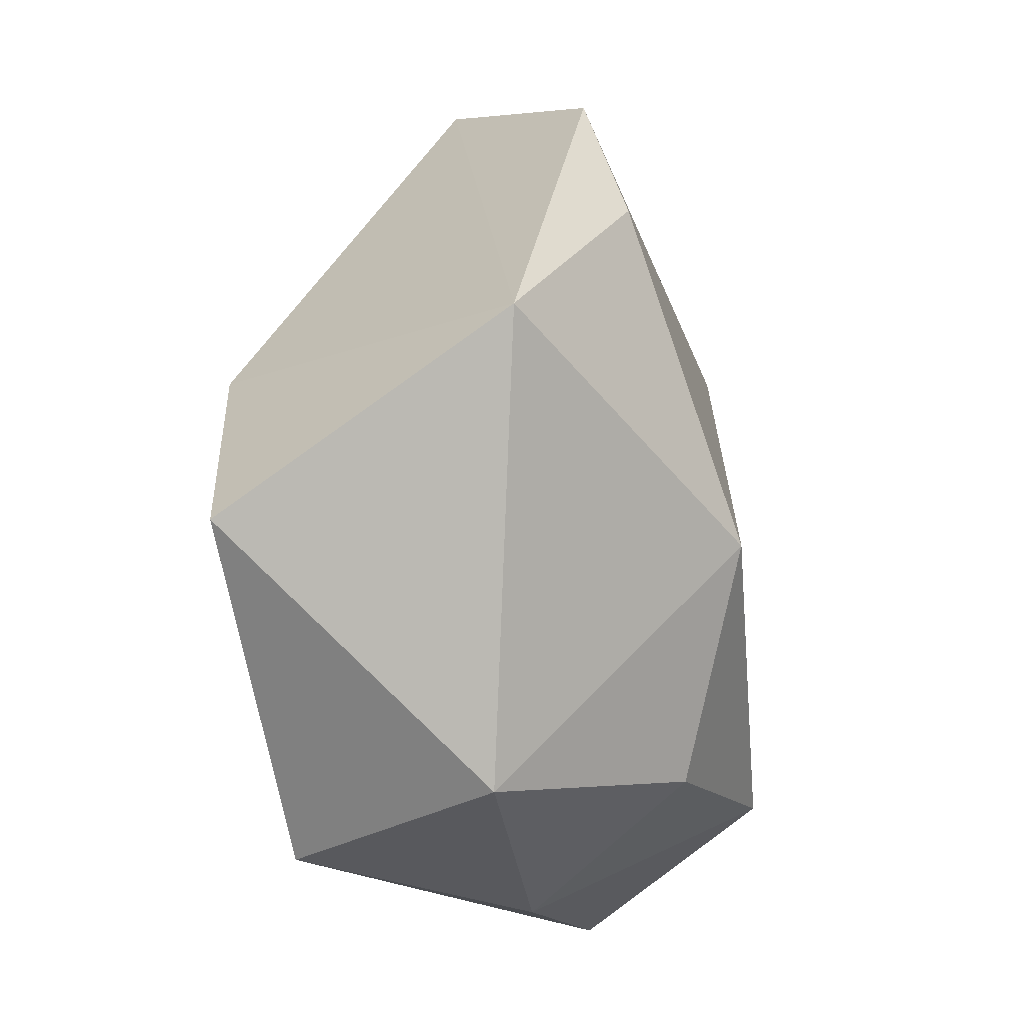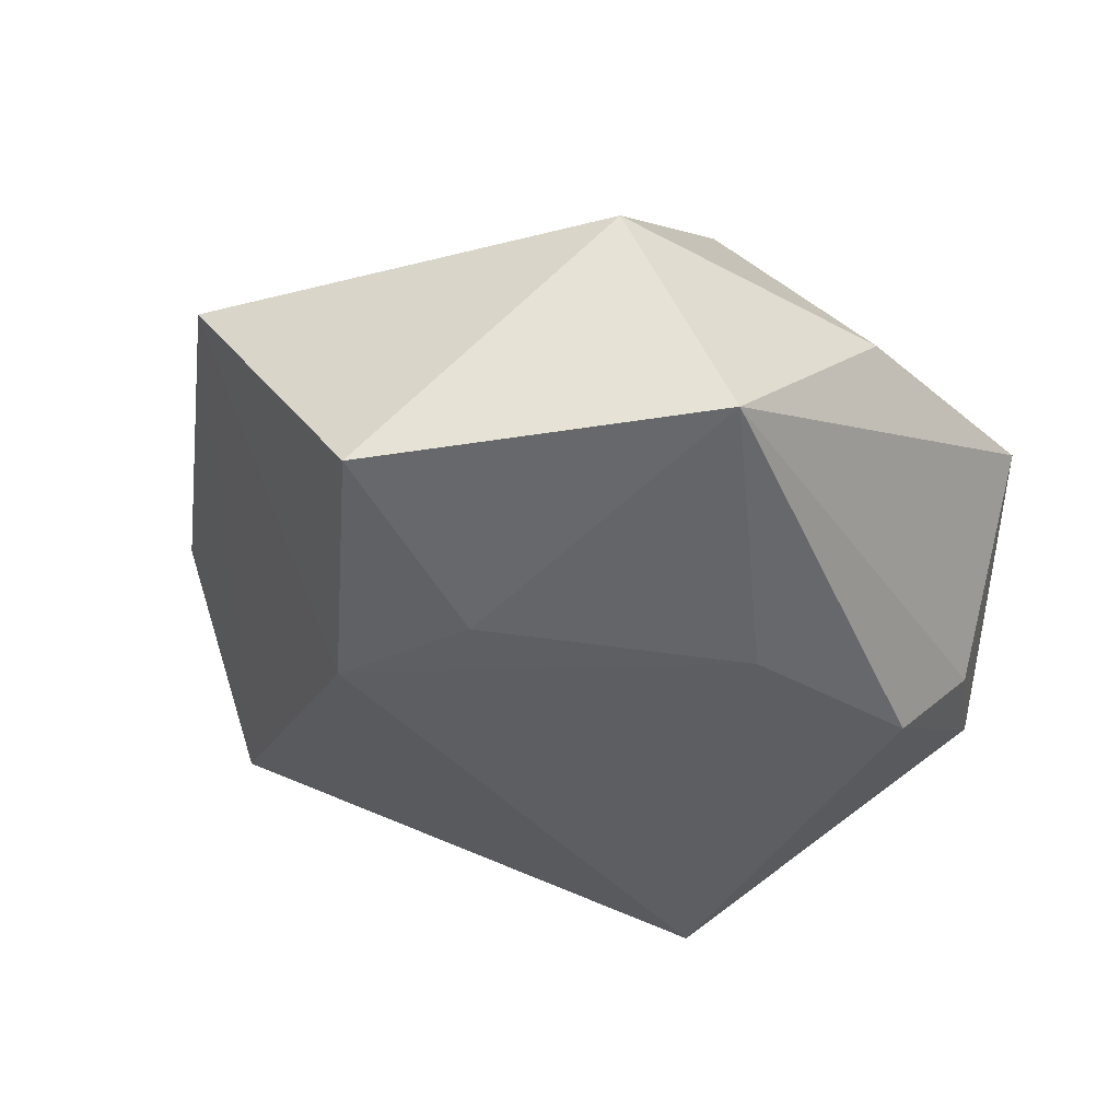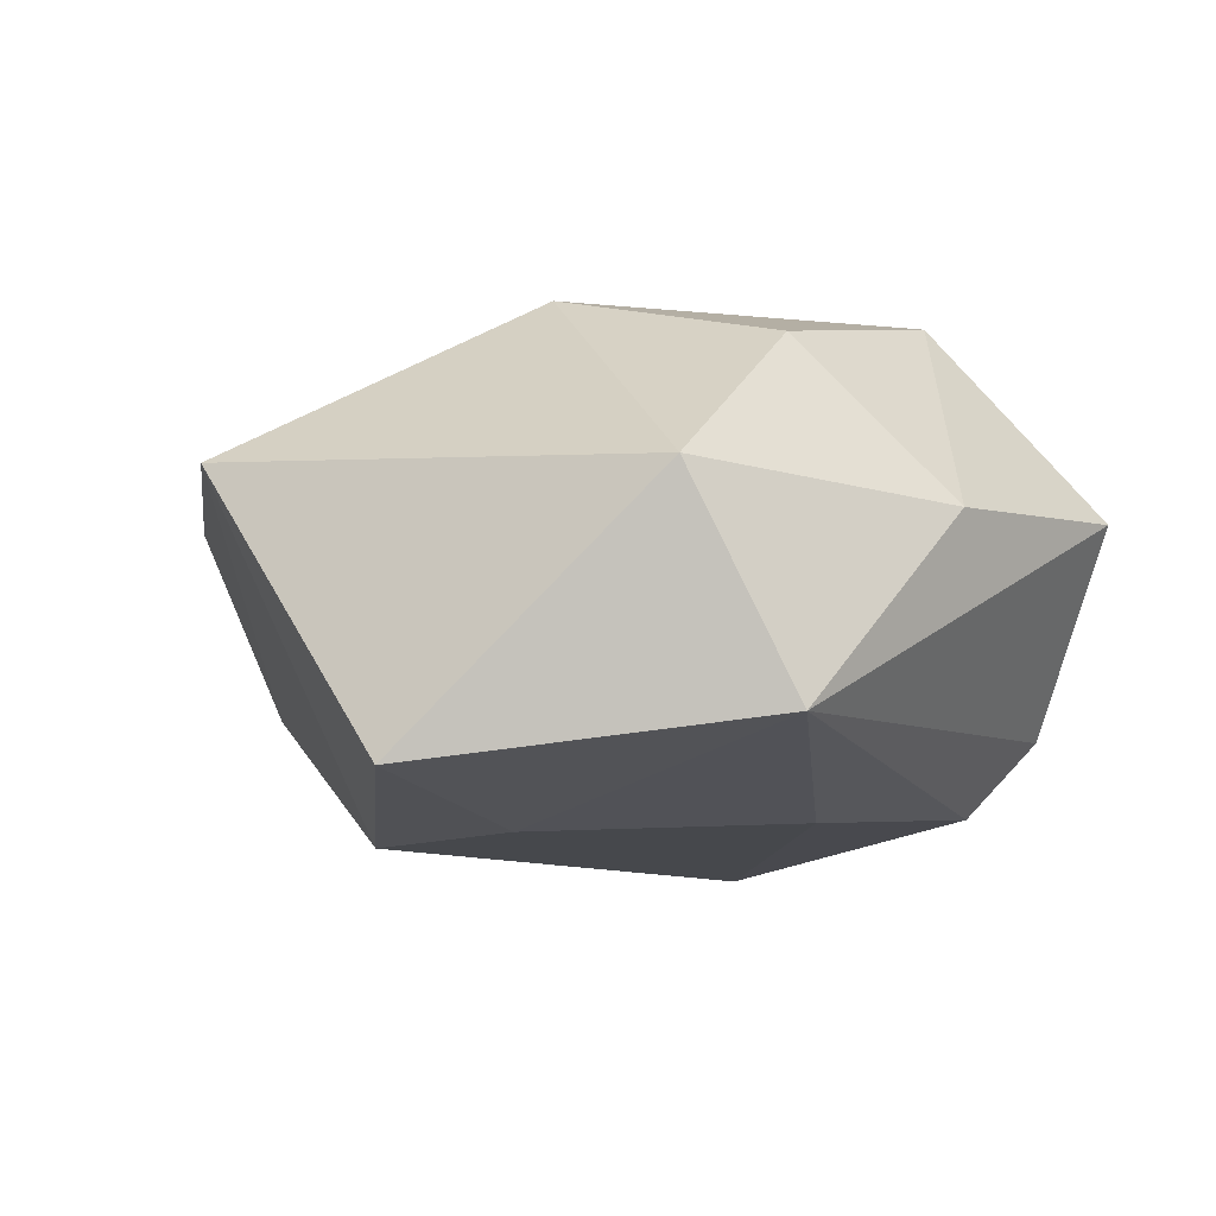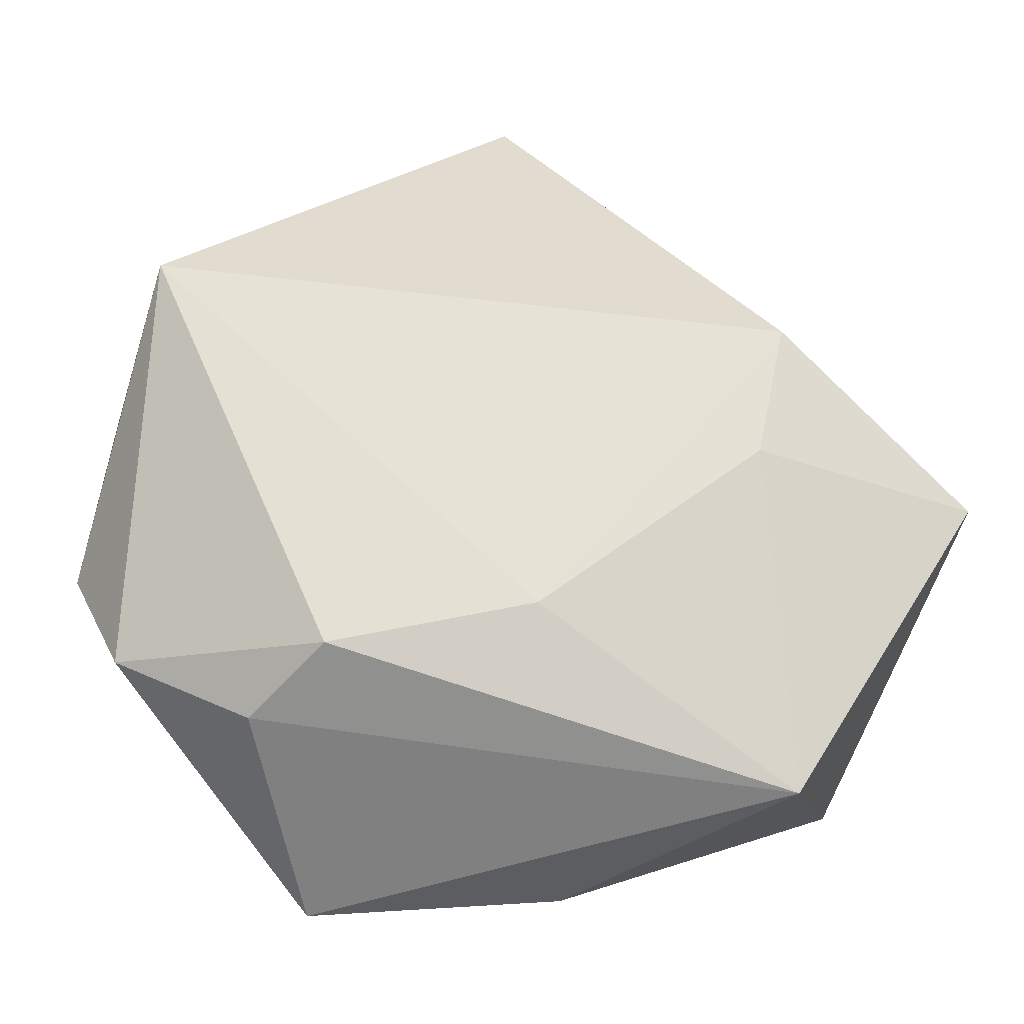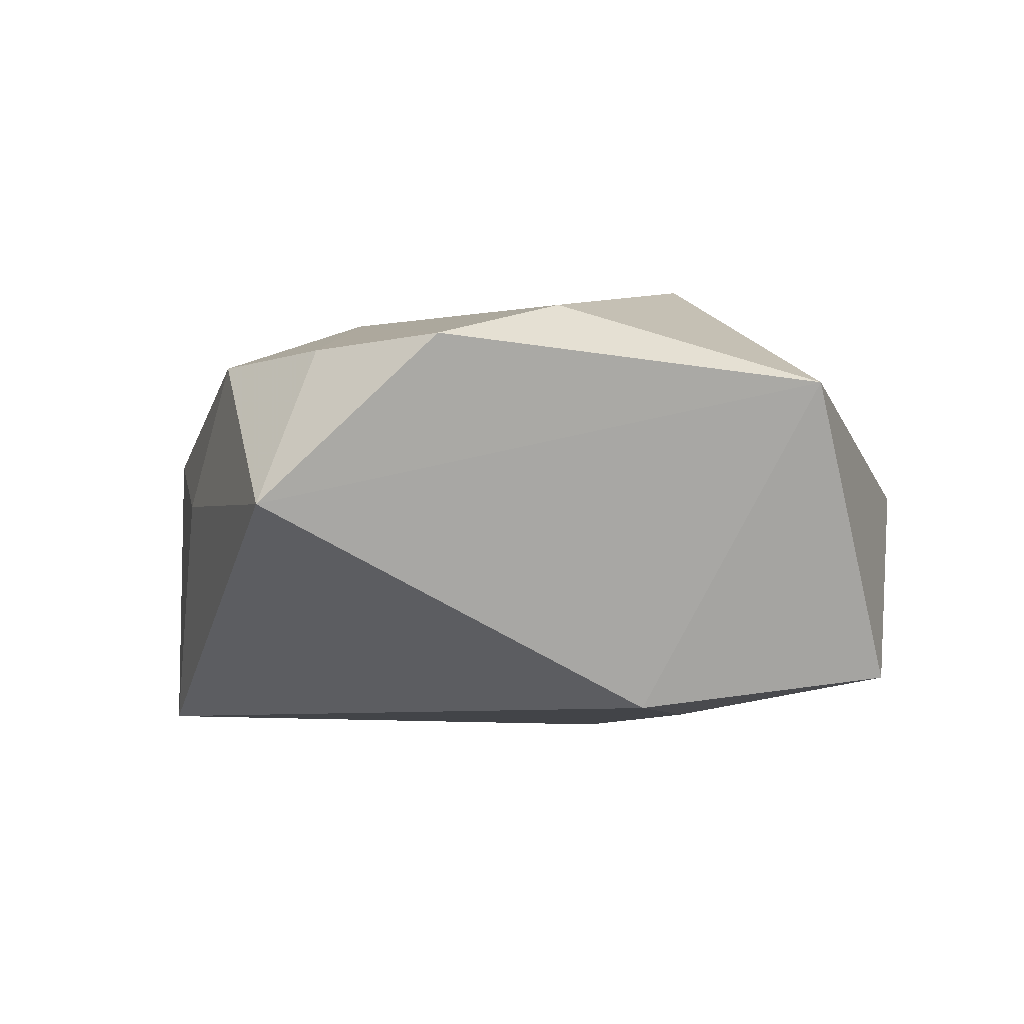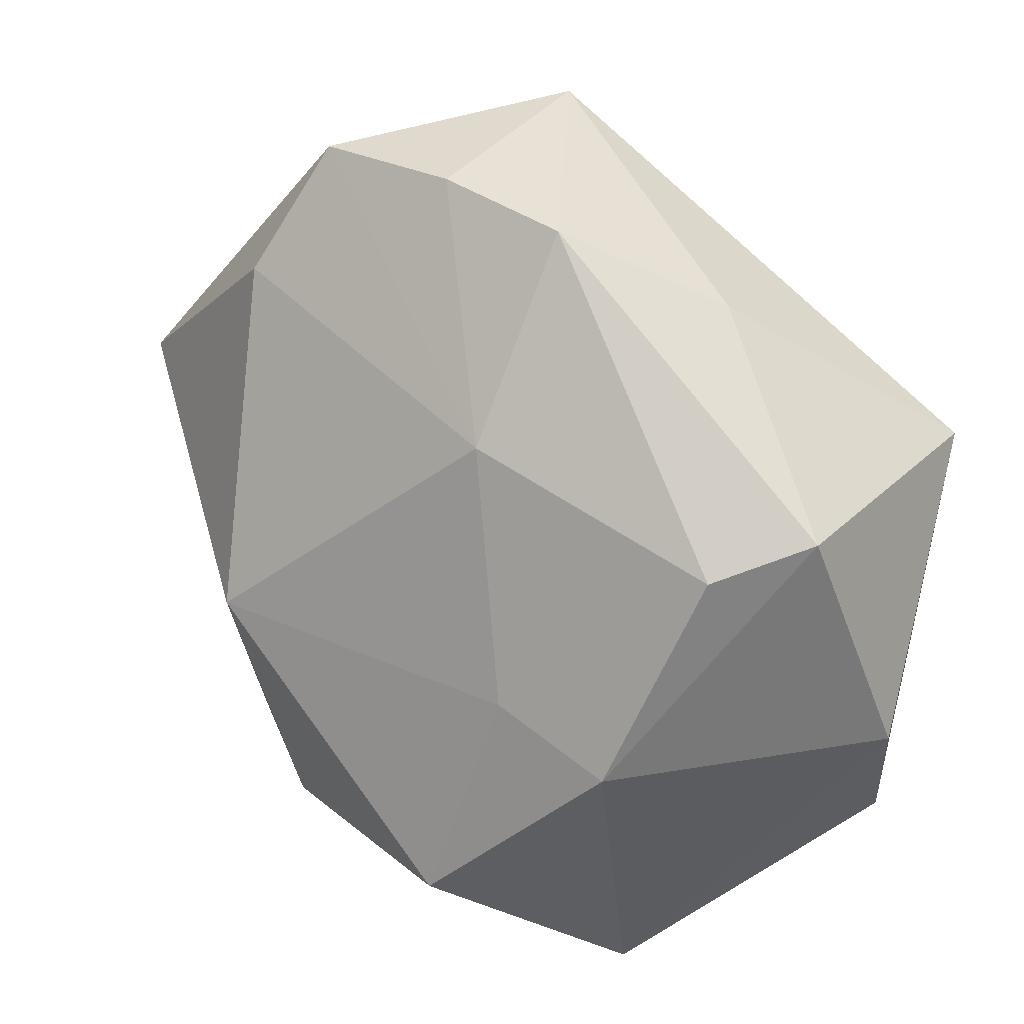
<metadata>
{"format":"obj","ext":"obj","renderer":"f3d","projection":"perspective","resolution":1024,"background":"white","views":[{"elev":-8.5,"azim":-81.9,"up":"+Y"},{"elev":-40.8,"azim":-54.6,"up":"+Z"},{"elev":-12.2,"azim":-54.9,"up":"+Z"},{"elev":-28.3,"azim":167.9,"up":"+Y"},{"elev":-11.5,"azim":-147.8,"up":"+Z"},{"elev":21.2,"azim":37.0,"up":"+Y"}]}
</metadata>
<code>
v 0.03933 0.0144 -0.02147
v -0.03453 -0.0276 0.004165
v -0.01671 0.04247 0.01066
v 0.02466 0.03032 -0.0003403
v 0.01871 -0.04108 0.006947
v -0.02329 0.01338 -0.02423
v 0.001621 -0.01852 -0.02163
v 0.001575 0.0477 -0.005604
v 0.007455 -0.02797 0.02582
v 0.04 -0.02219 -0.007667
v 0.01027 0.0187 0.02128
v 0.02739 -0.02853 -0.01168
v -0.02497 -0.0336 -0.01648
v -0.02294 0.02974 0.01575
v 0.0414 0.0124 0.009475
v -0.01892 -0.003242 0.02621
v 0.01474 -0.006301 0.02366
v 0.03419 0.009163 0.01702
v 0.02149 -0.02368 -0.01954
v -0.02055 -0.0003597 -0.02345
v 0.02591 -0.01195 0.02186
v -0.04557 0.01538 0.007559
v -0.0008992 0.04149 0.01142
v 0.04415 -0.01118 -0.00164
v -0.006206 -0.03876 0.00385
v 0.01315 0.0386 0.01213
v -0.04326 -0.003208 -0.02057
v -0.01454 -0.02594 0.0202
f 22 2 16
f 27 2 22
f 8 22 3
f 5 21 9
f 24 21 5
f 16 9 17
f 17 9 21
f 14 22 16
f 3 22 14
f 16 2 28
f 28 9 16
f 10 19 1
f 1 24 10
f 10 24 5
f 6 20 27
f 27 22 6
f 22 8 6
f 6 8 1
f 1 19 7
f 7 6 1
f 20 6 7
f 13 7 19
f 13 2 27
f 27 20 13
f 20 7 13
f 23 8 3
f 23 26 8
f 1 8 4
f 8 26 4
f 12 10 5
f 19 10 12
f 5 13 12
f 12 13 19
f 25 13 5
f 2 13 25
f 25 28 2
f 5 9 25
f 9 28 25
f 26 23 11
f 11 14 16
f 3 14 11
f 11 23 3
f 16 17 11
f 11 18 26
f 11 17 21
f 21 18 11
f 21 24 15
f 15 18 21
f 15 24 1
f 1 4 15
f 26 18 15
f 15 4 26

</code>
